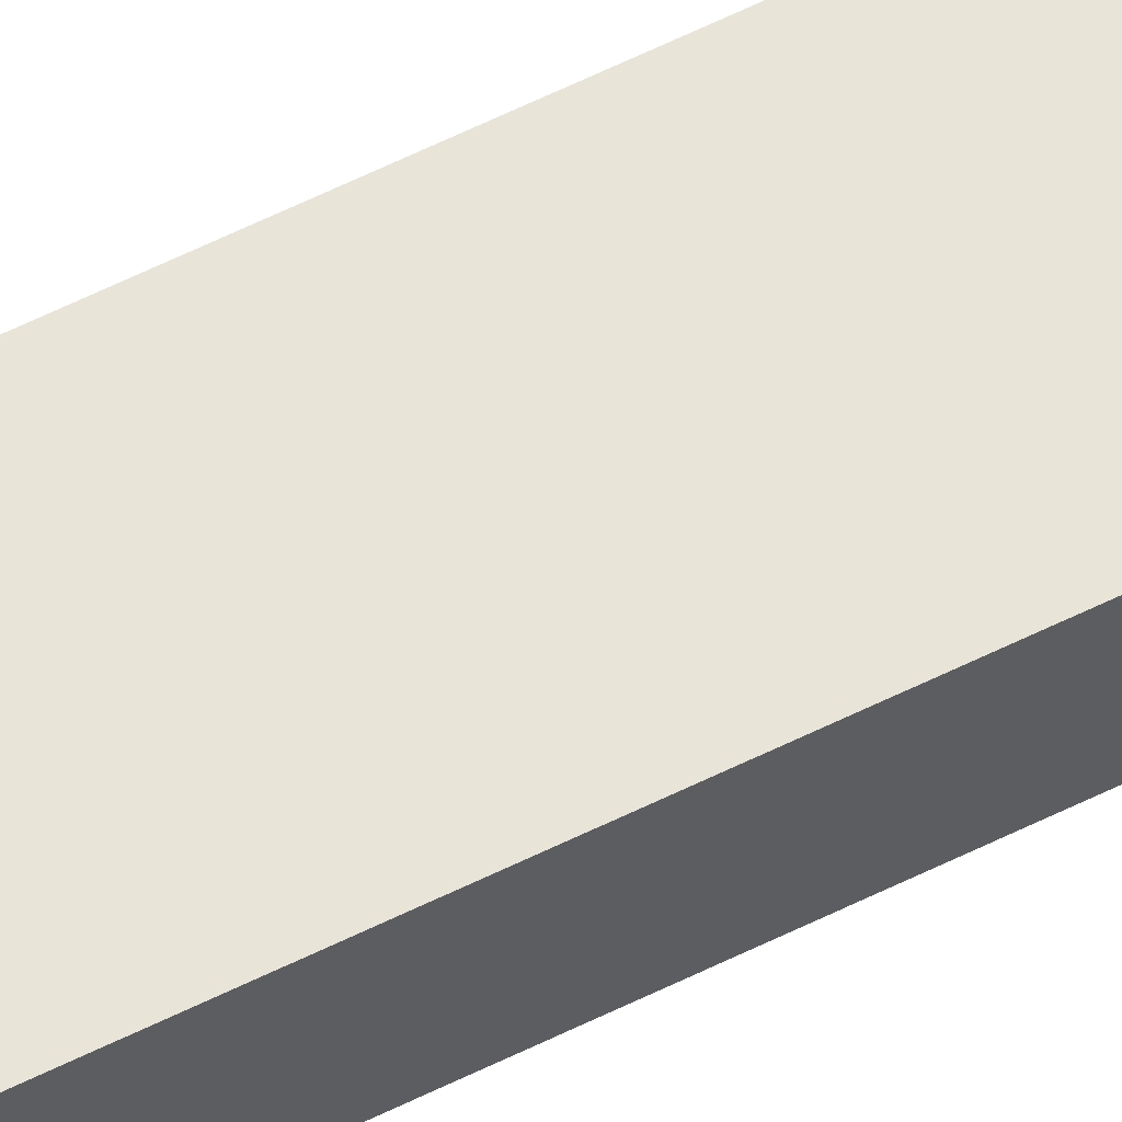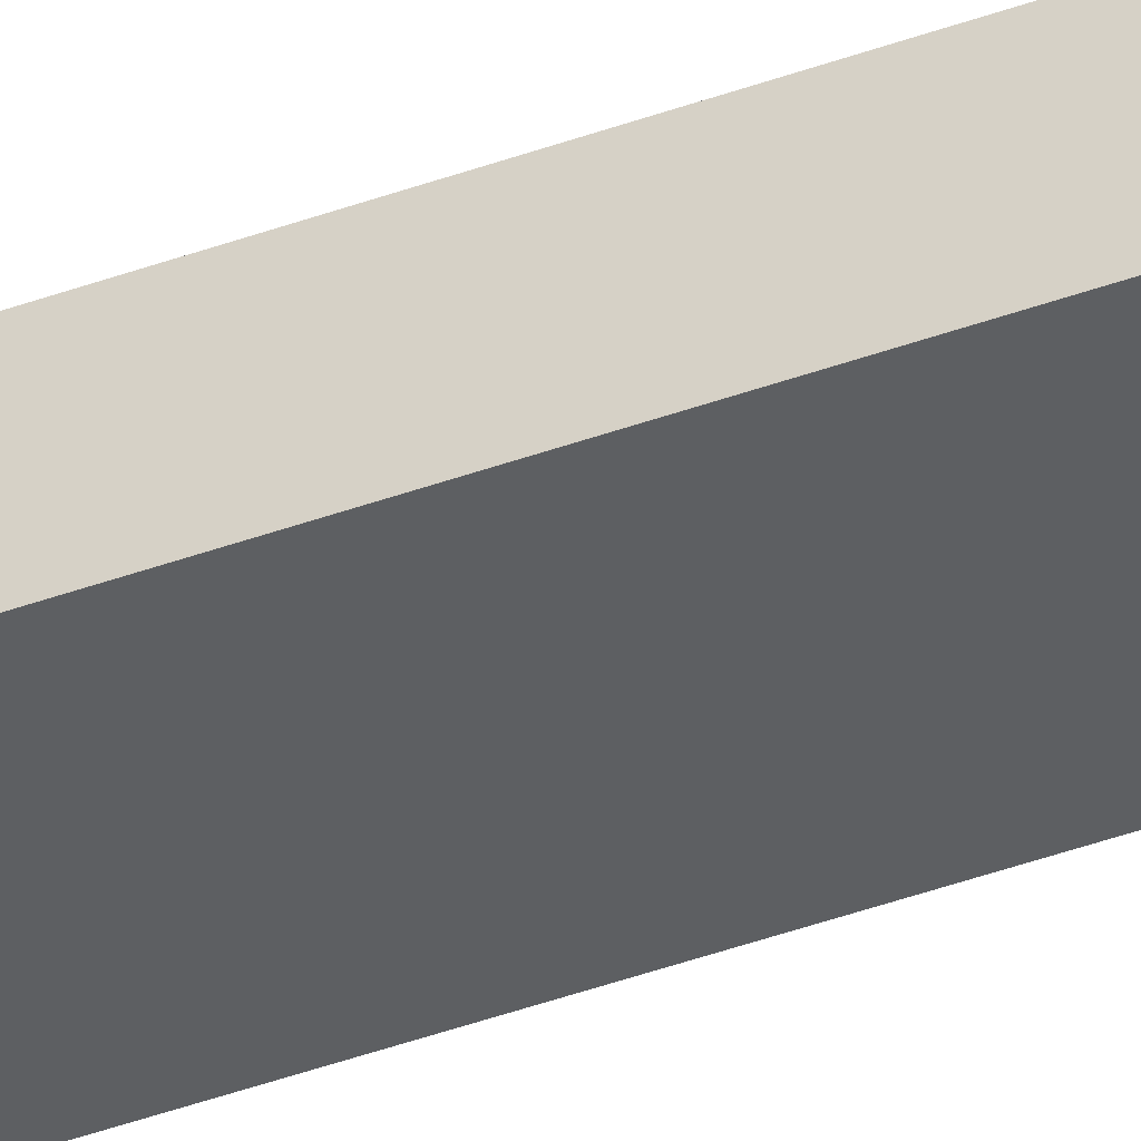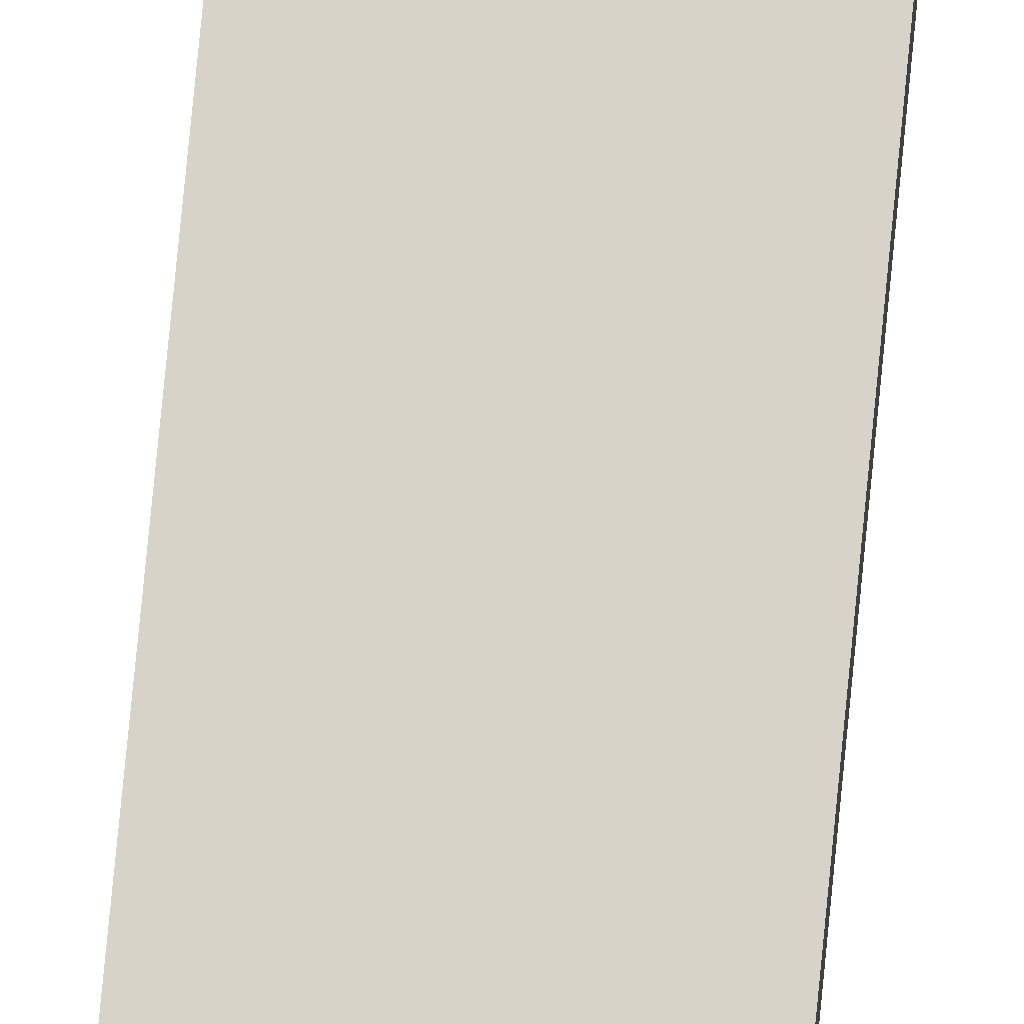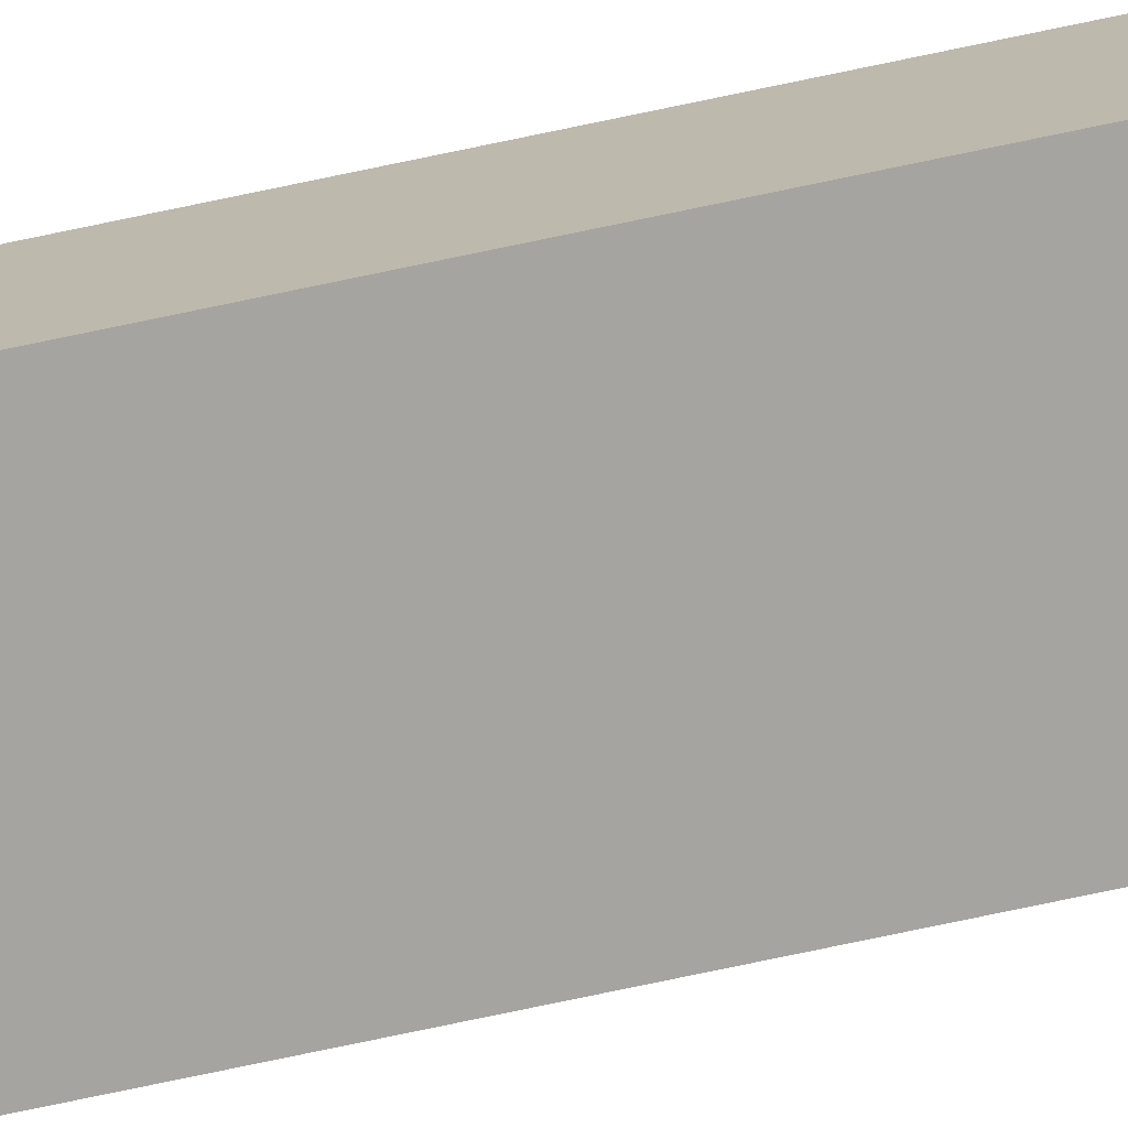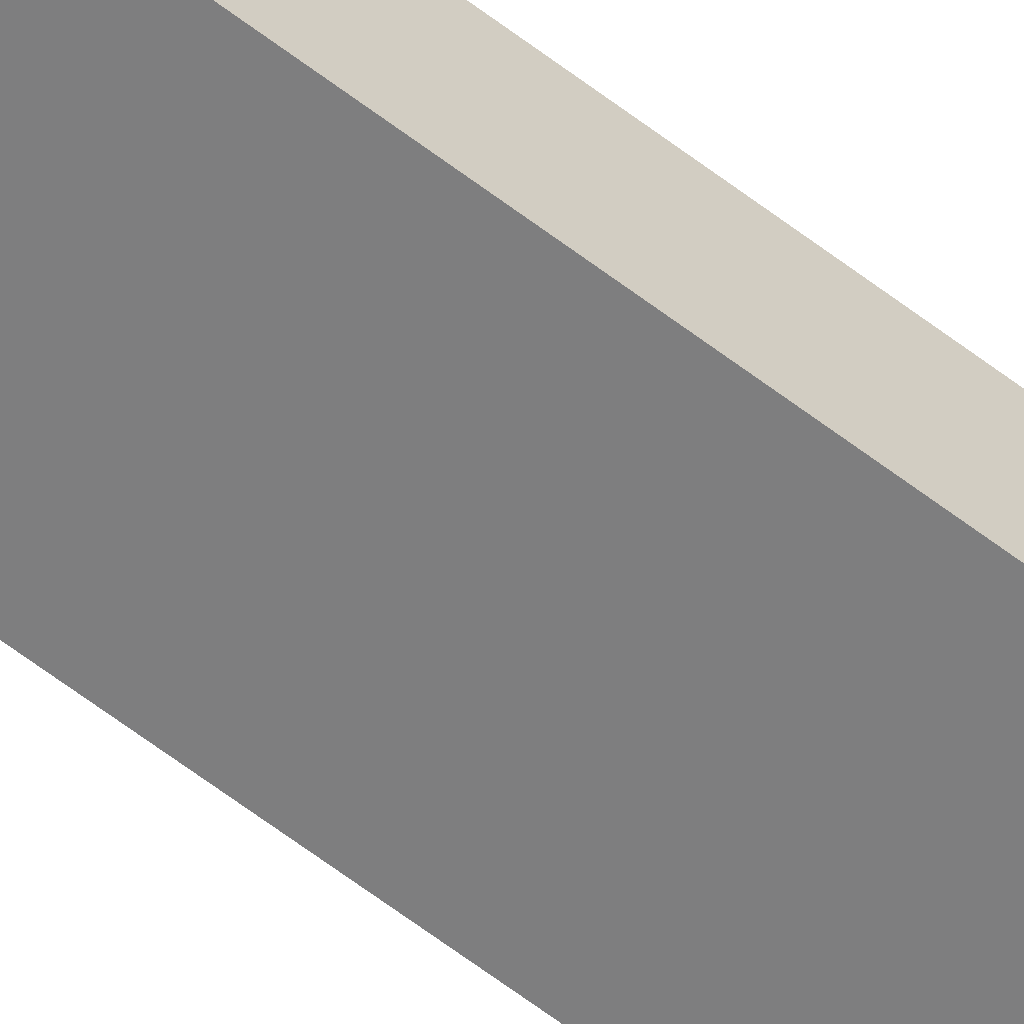
<metadata>
{"format":"obj","ext":"obj","renderer":"f3d","projection":"perspective","resolution":1024,"background":"white","views":[{"elev":60.0,"azim":63.0,"up":"+Z"},{"elev":-39.6,"azim":114.8,"up":"+Z"},{"elev":75.9,"azim":5.5,"up":"+Z"},{"elev":-73.5,"azim":-78.0,"up":"+Z"},{"elev":-59.5,"azim":51.3,"up":"+Z"}]}
</metadata>
<code>
o VS_8_1/VS_8/mesh2/mesh2-geometry#mesh2-geometry
v 0.209 -0.6285 0.5043
v 0.1401 -0.6285 0.5387
v 0.1401 -0.6285 0.5043
v 0.209 -0.6285 0.5387
v 0.1401 0.7485 0.5043
v 0.209 0.7485 0.5387
v 0.1401 0.7485 0.5387
v 0.209 0.7485 0.5043
f 1 2 3
f 2 1 4
f 5 1 3
f 1 5 8
f 6 5 7
f 5 6 8
f 3 2 1
f 4 1 2
f 3 5 2
f 3 1 5
f 4 6 1
f 4 2 6
f 7 2 5
f 8 5 1
f 8 1 6
f 7 6 2
f 7 5 6
f 8 6 5
f 2 5 3
f 1 6 4
f 6 2 4
f 5 2 7
f 6 1 8
f 2 6 7

</code>
